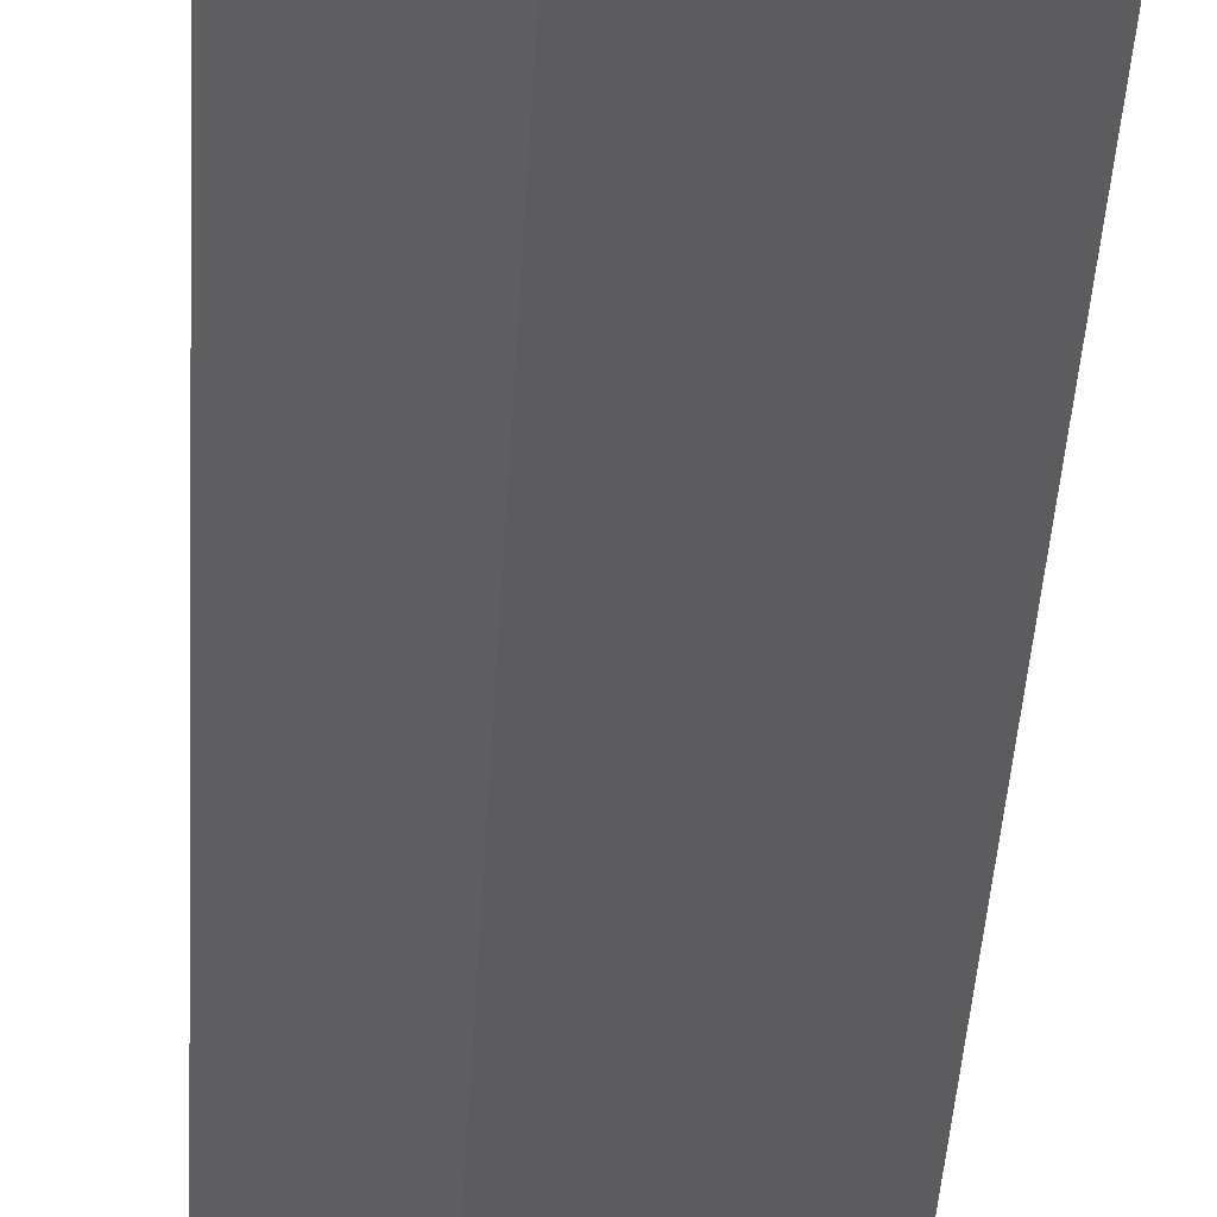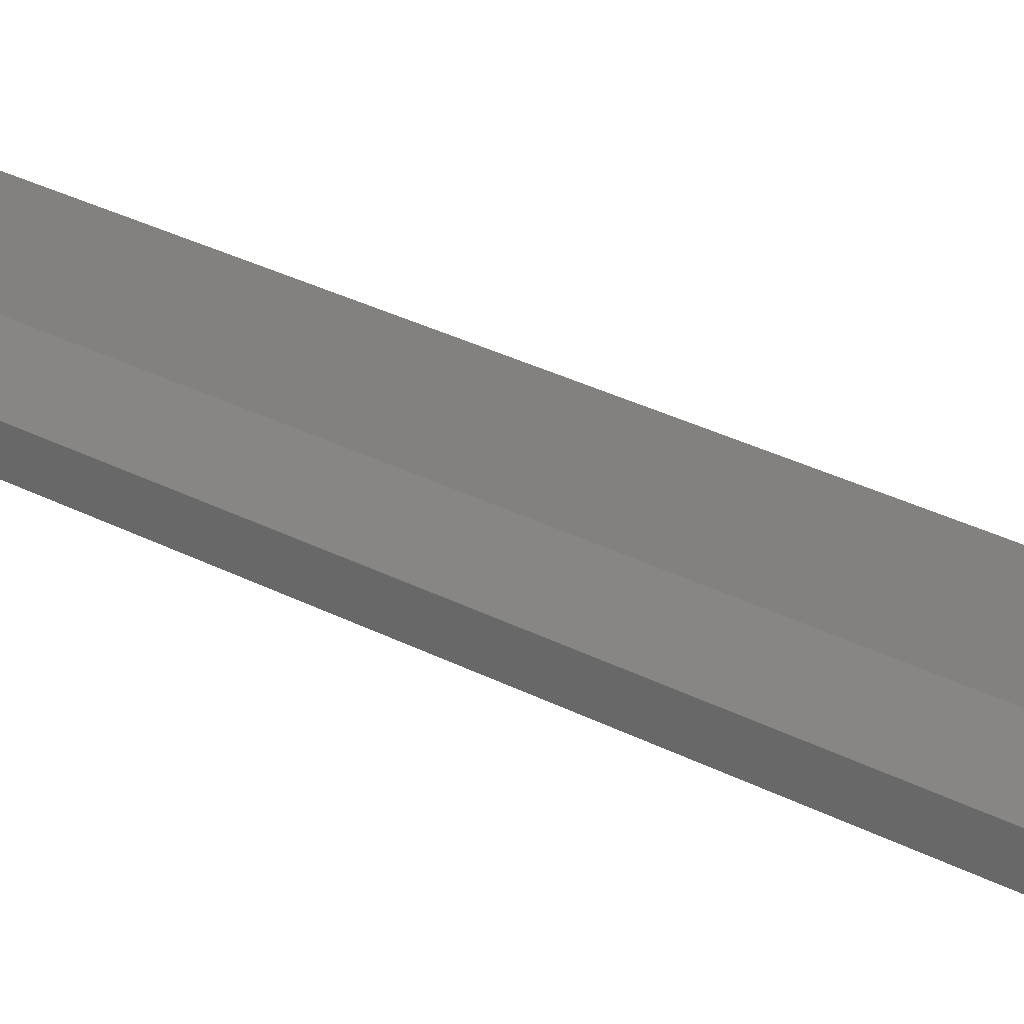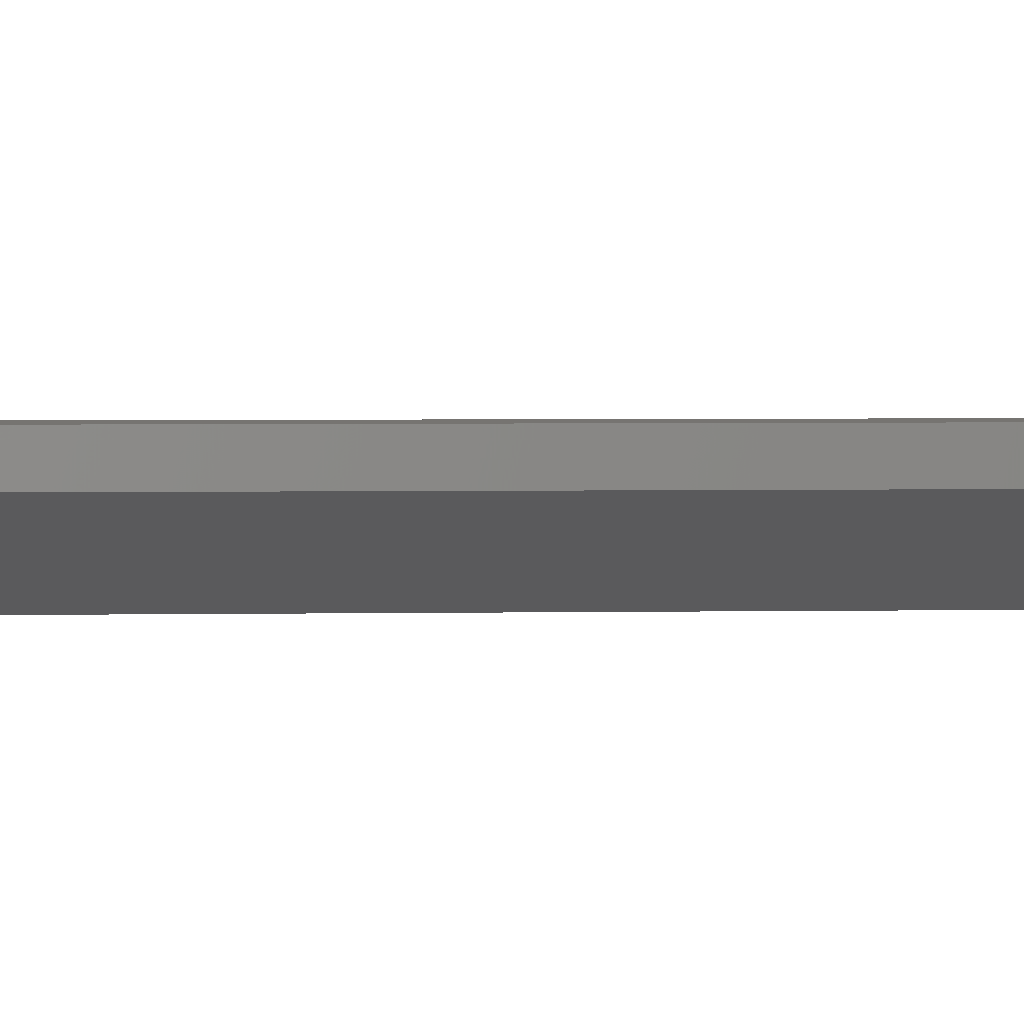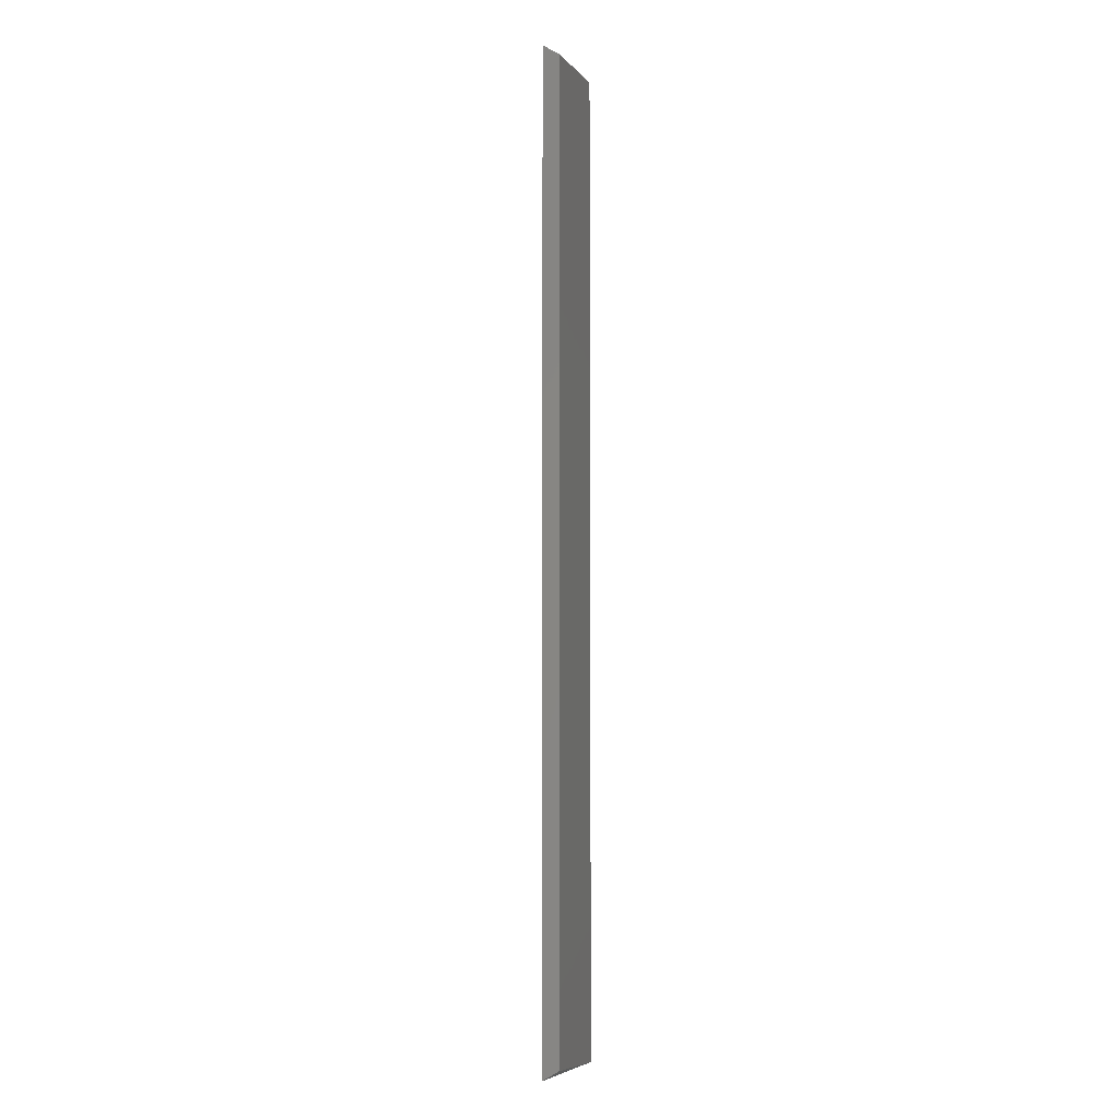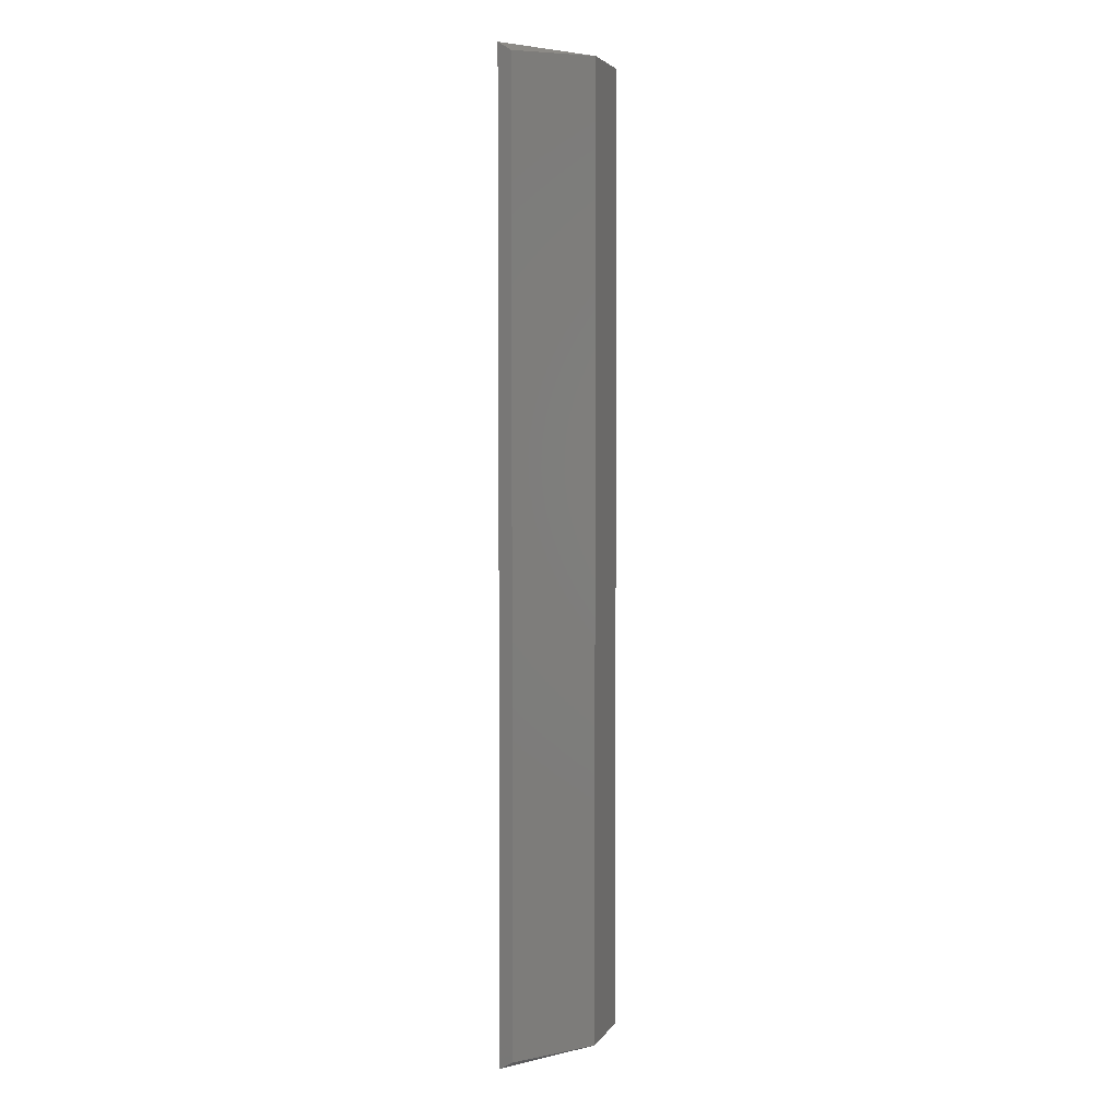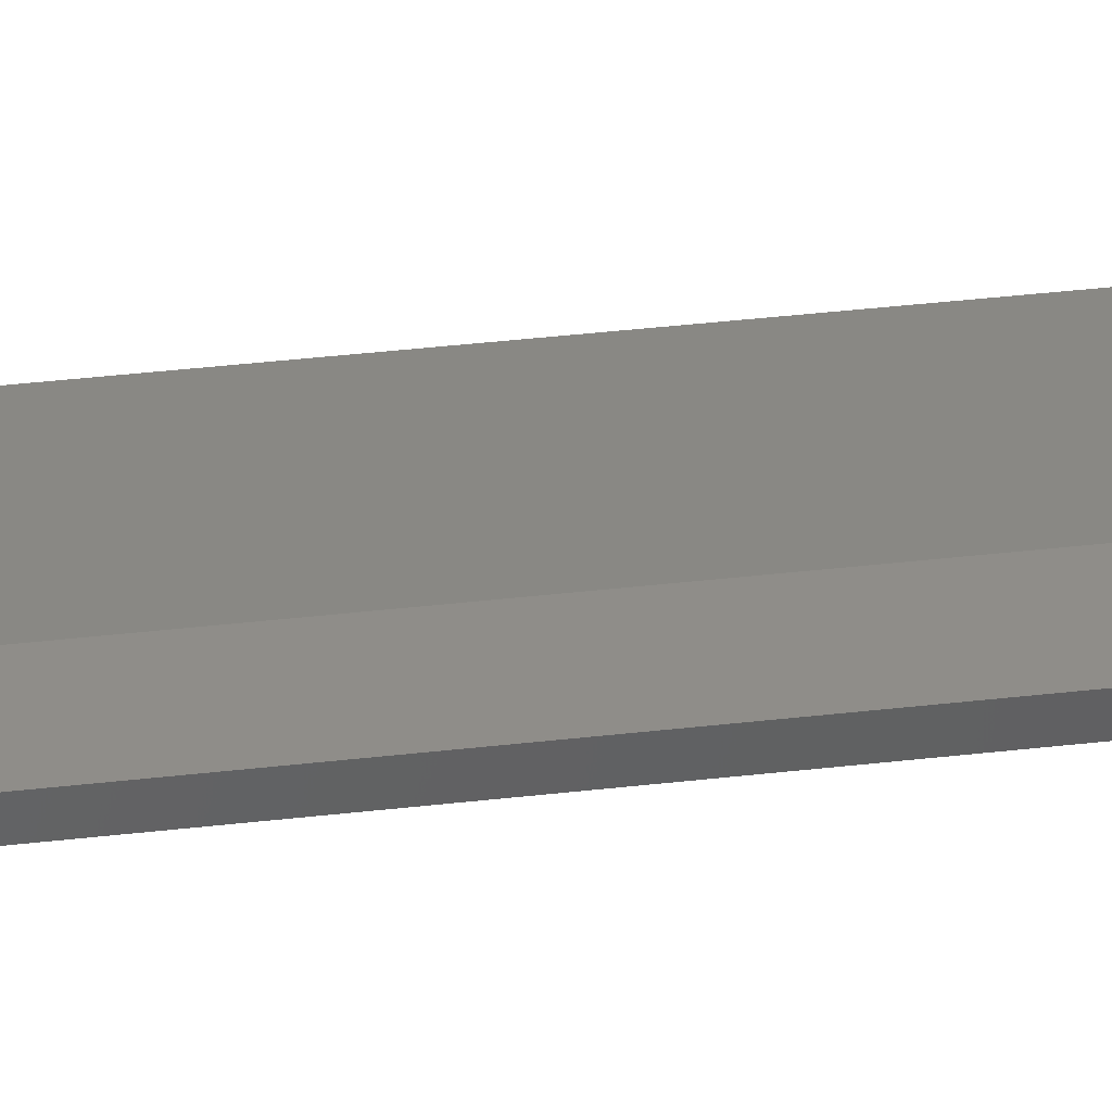
<metadata>
{"format":"stl","ext":"stl","renderer":"f3d","projection":"perspective","resolution":1024,"background":"white","views":[{"elev":-29.8,"azim":-2.4,"up":"+Z"},{"elev":23.1,"azim":-45.6,"up":"+Z"},{"elev":1.9,"azim":-96.2,"up":"+Z"},{"elev":-5.2,"azim":105.4,"up":"+Y"},{"elev":4.0,"azim":134.2,"up":"+Y"},{"elev":41.2,"azim":-97.9,"up":"+Z"}]}
</metadata>
<code>
# stl→obj: 12 verts, 20 faces
v -0.04785 -0.7693 -0.5191
v -0.1582 -0.7693 -0.4915
v -0.1997 -0.7693 -0.4915
v -0.1997 -0.7693 -0.5053
v -0.1444 -0.7693 -0.5329
v -0.04933 -0.7614 -0.5325
v -0.04933 0.0371 -0.5325
v -0.1444 0.04504 -0.5329
v -0.04785 0.04504 -0.5191
v -0.1997 0.04504 -0.5053
v -0.1997 0.04504 -0.4915
v -0.1582 0.04504 -0.4915
f 1 2 3
f 1 3 4
f 4 5 1
f 1 5 6
f 7 8 9
f 7 9 1
f 7 1 6
f 7 6 5
f 7 5 8
f 10 8 5
f 10 5 4
f 10 4 3
f 10 3 11
f 12 11 3
f 12 3 2
f 12 2 1
f 12 1 9
f 11 12 9
f 11 9 8
f 8 10 11

</code>
